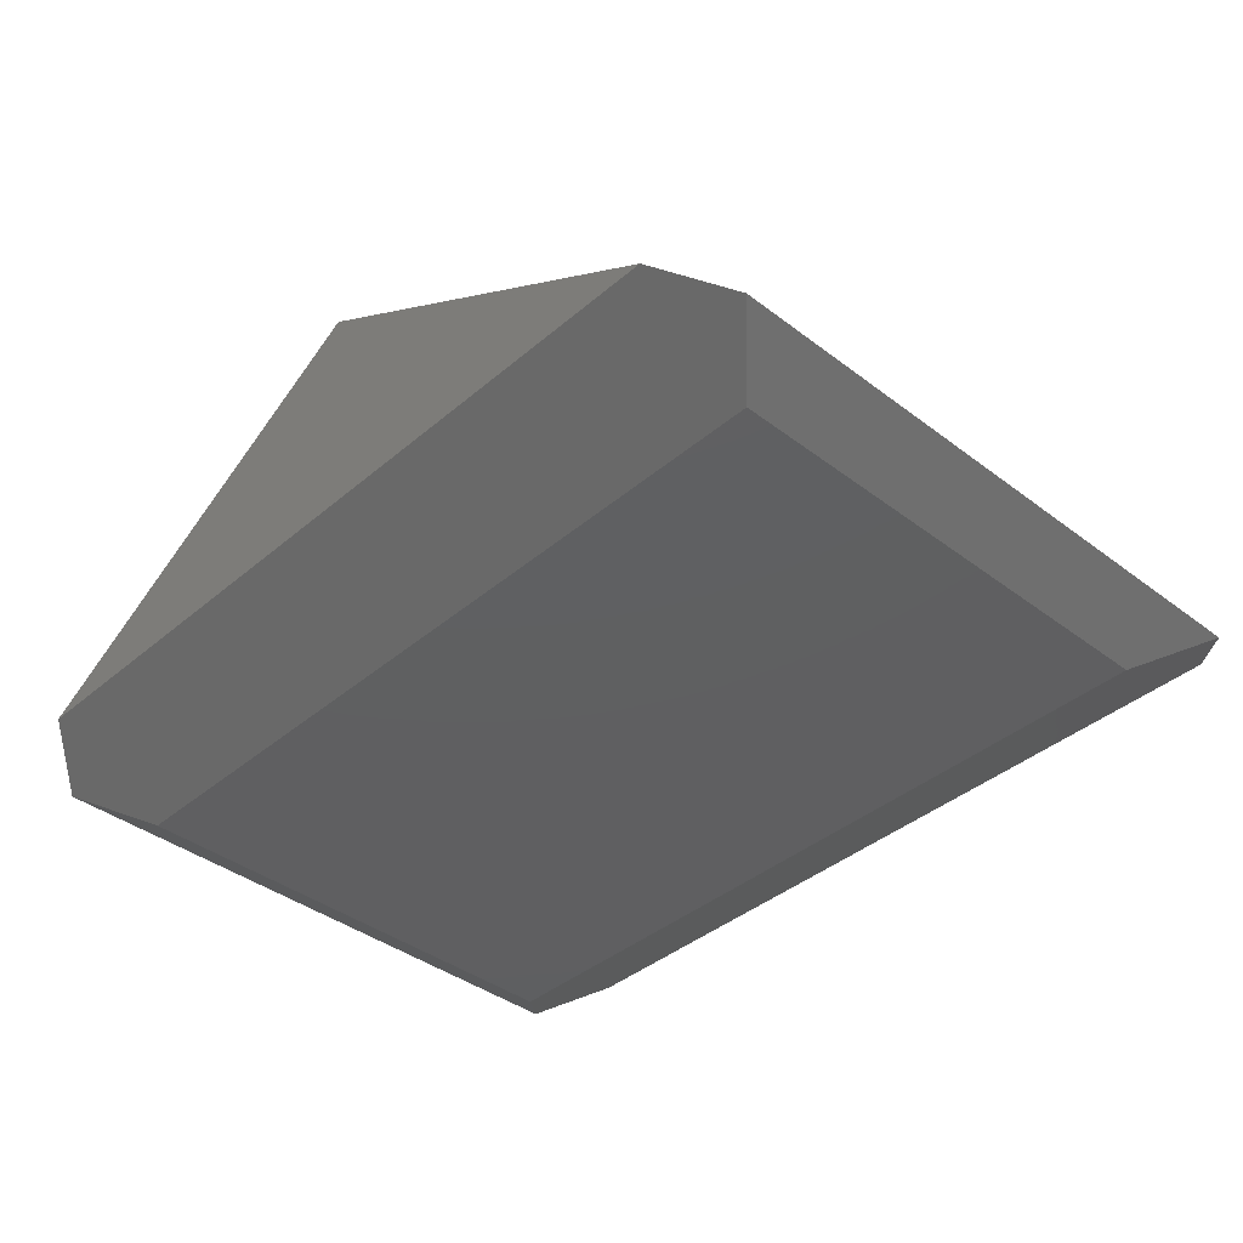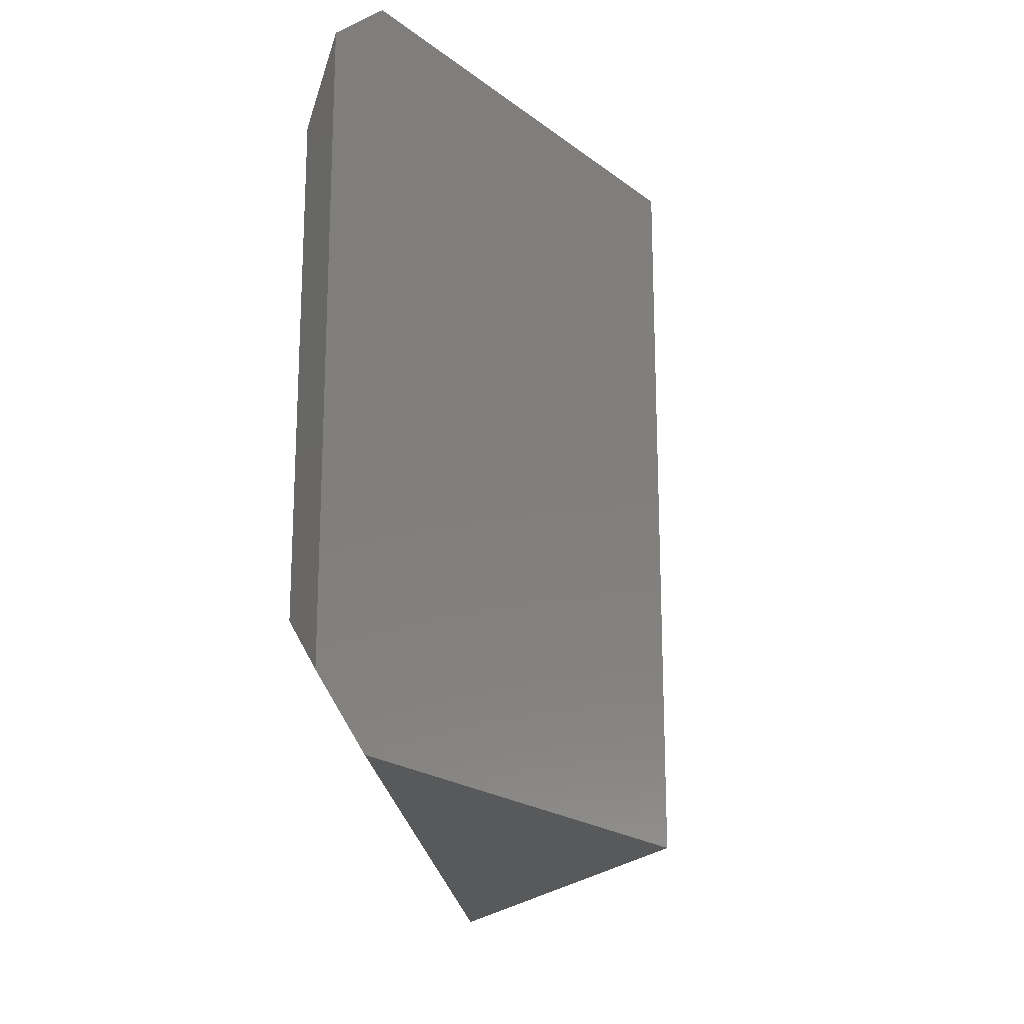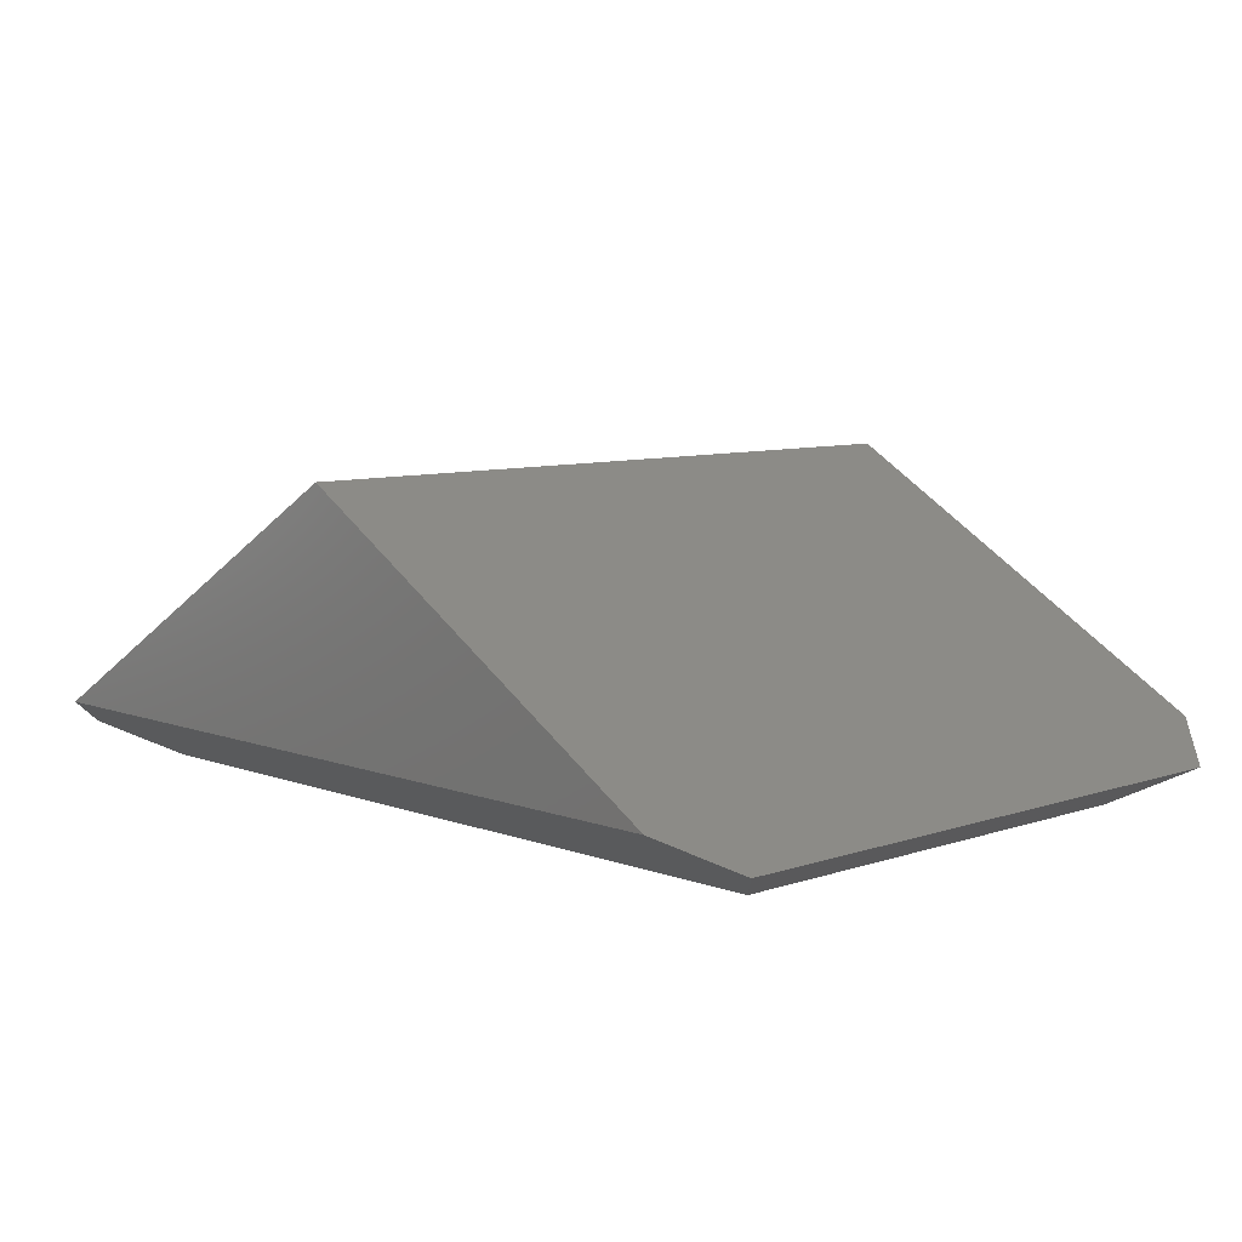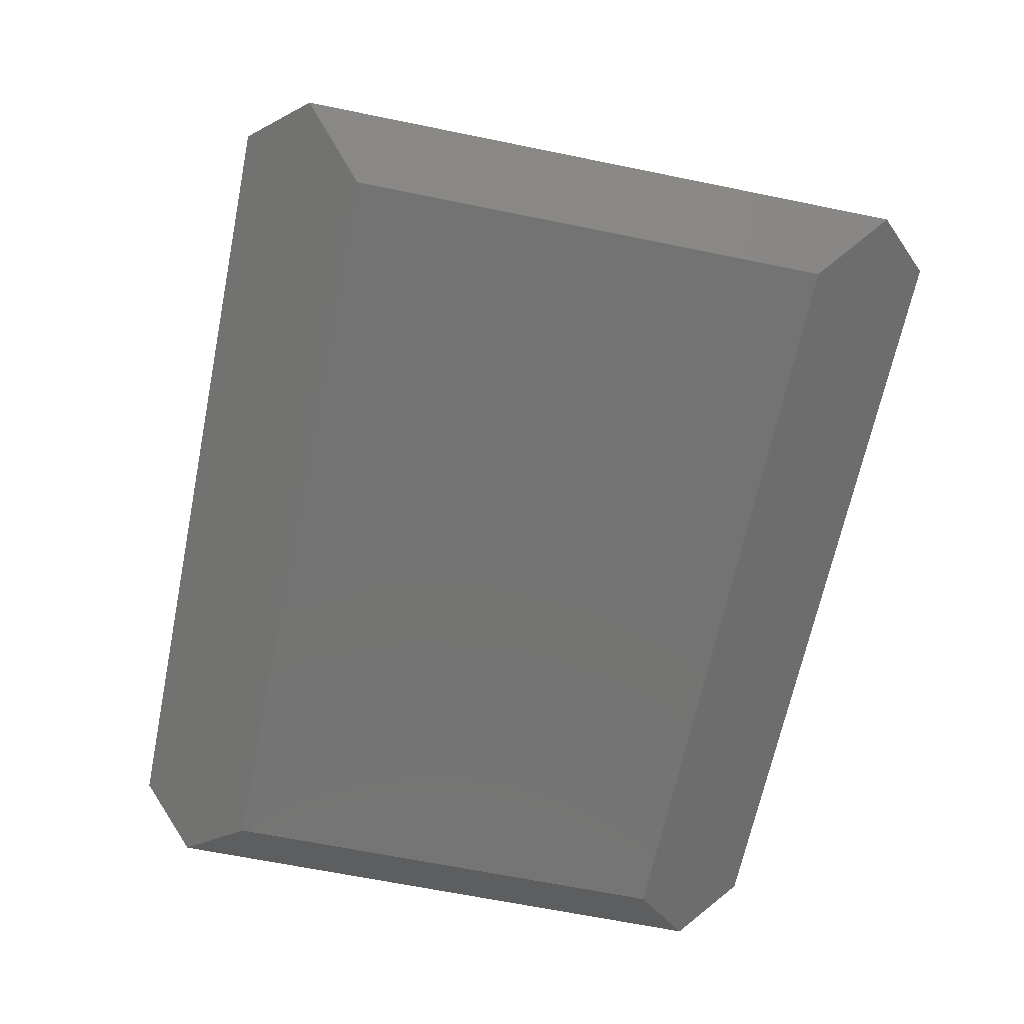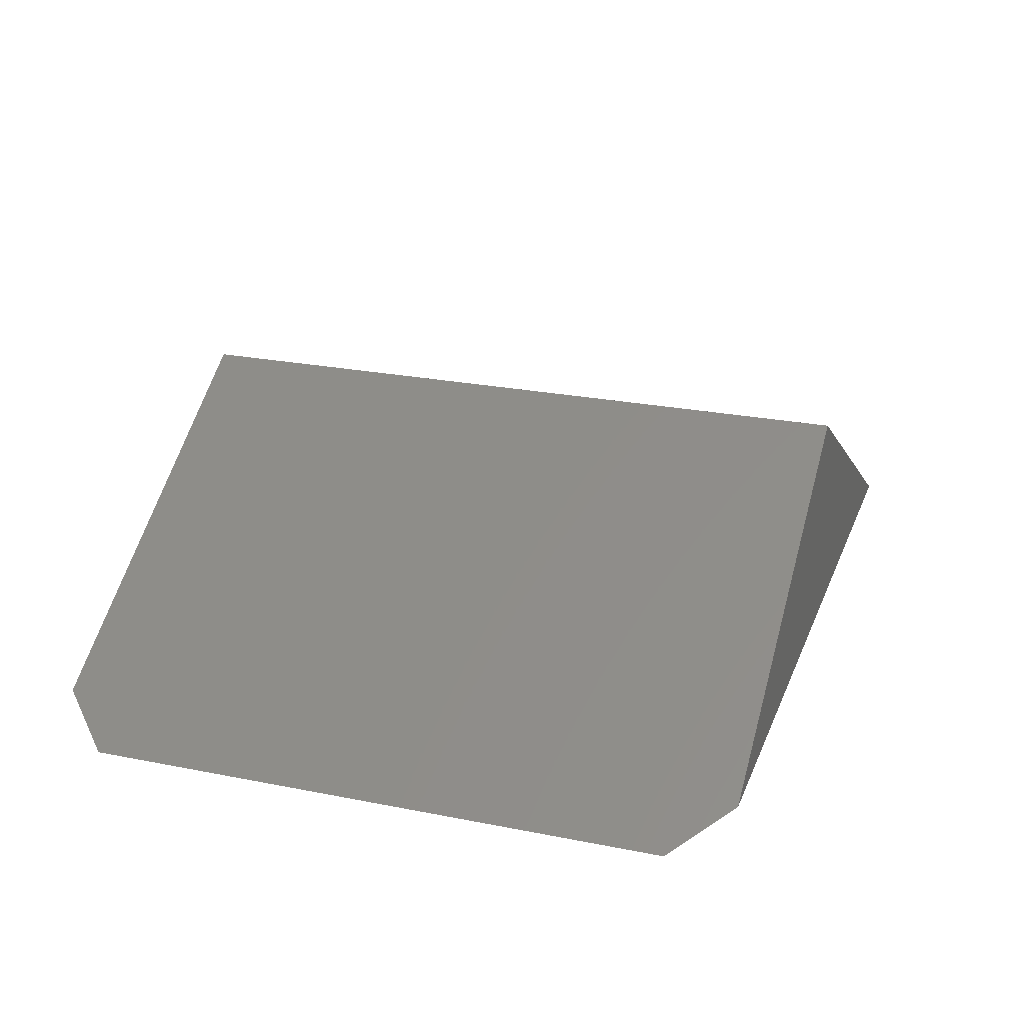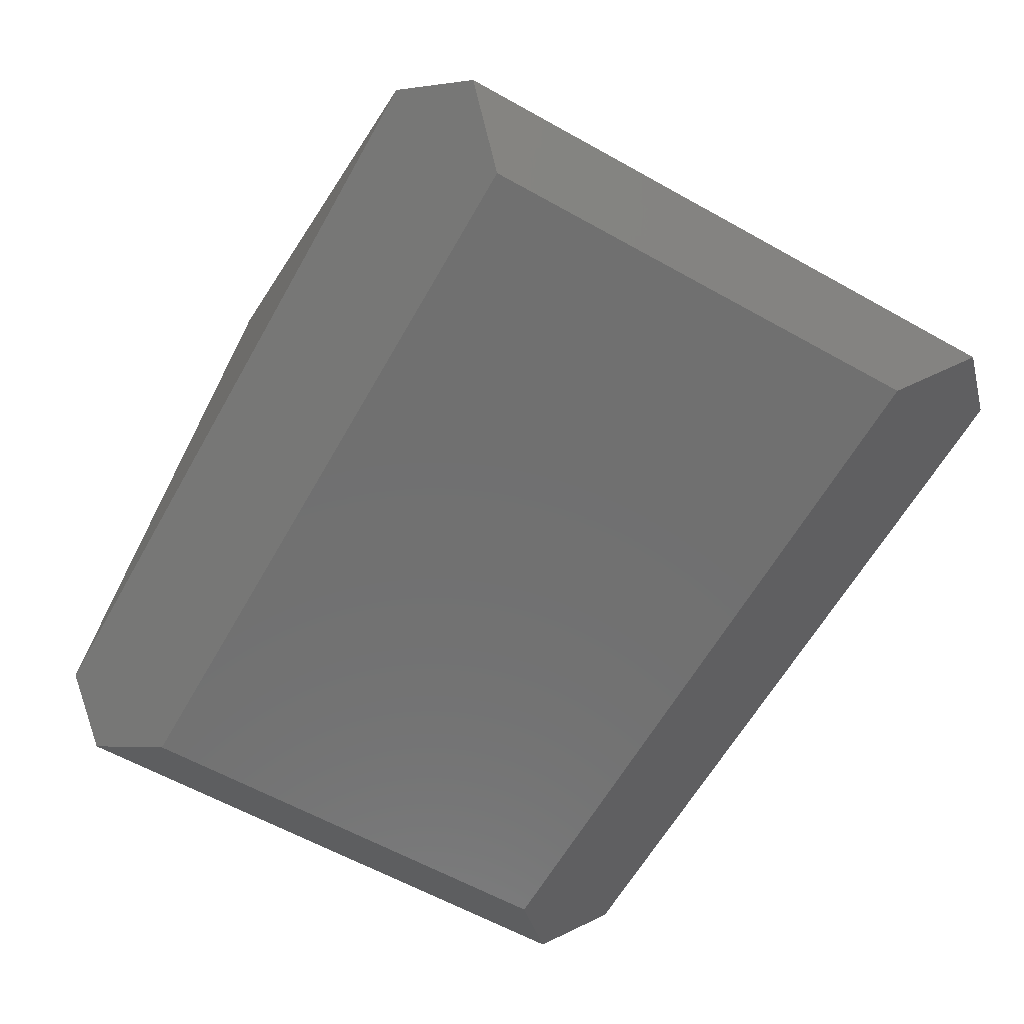
<metadata>
{"format":"stl","ext":"stl","renderer":"f3d","projection":"perspective","resolution":1024,"background":"white","views":[{"elev":-39.3,"azim":-133.5,"up":"+Z"},{"elev":-20.4,"azim":-84.7,"up":"+Y"},{"elev":8.0,"azim":-133.8,"up":"+Z"},{"elev":-65.6,"azim":-101.6,"up":"+Z"},{"elev":24.6,"azim":-71.8,"up":"+Z"},{"elev":-62.1,"azim":60.5,"up":"+Z"}]}
</metadata>
<code>
# stl→obj: 14 verts, 24 faces
v 0.4152 -0.6031 0.03216
v 7.273e-17 -0.6562 0.2812
v 0.3646 -0.6562 0.0625
v 1.722e-17 2.602e-17 0.2812
v 0.4152 -0.0531 0.03216
v 0.3646 4.626e-17 0.0625
v -0.3646 -0.6562 0.0625
v -0.3646 5.782e-18 0.0625
v -0.4152 -0.0531 0.03216
v -0.4152 -0.6031 0.03216
v -0.3594 -0.1094 -6.697e-18
v 0.3594 -0.1094 -5.071e-17
v -0.3594 -0.5469 -6.697e-18
v 0.3594 -0.5469 -5.071e-17
f 1 2 3
f 2 1 4
f 4 1 5
f 4 5 6
f 3 2 7
f 8 4 6
f 9 4 8
f 4 9 2
f 2 9 10
f 2 10 7
f 11 12 13
f 13 12 14
f 10 9 13
f 13 9 11
f 12 6 5
f 6 12 8
f 8 12 11
f 8 11 9
f 5 1 12
f 12 1 14
f 14 1 3
f 10 13 7
f 7 13 14
f 7 14 3

</code>
